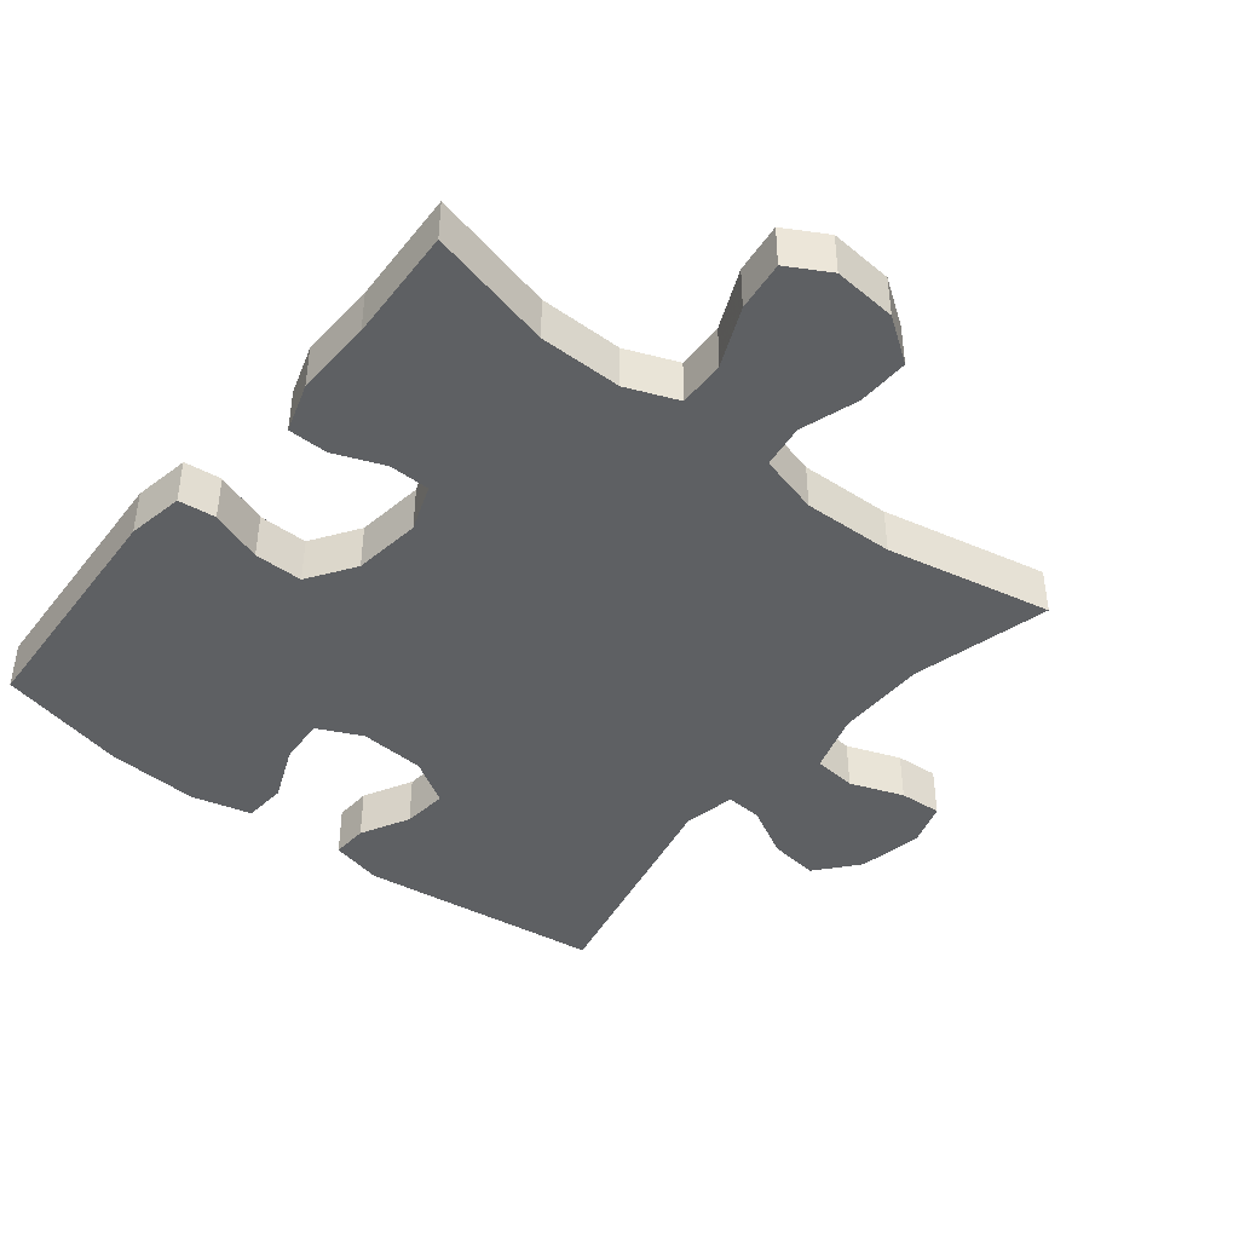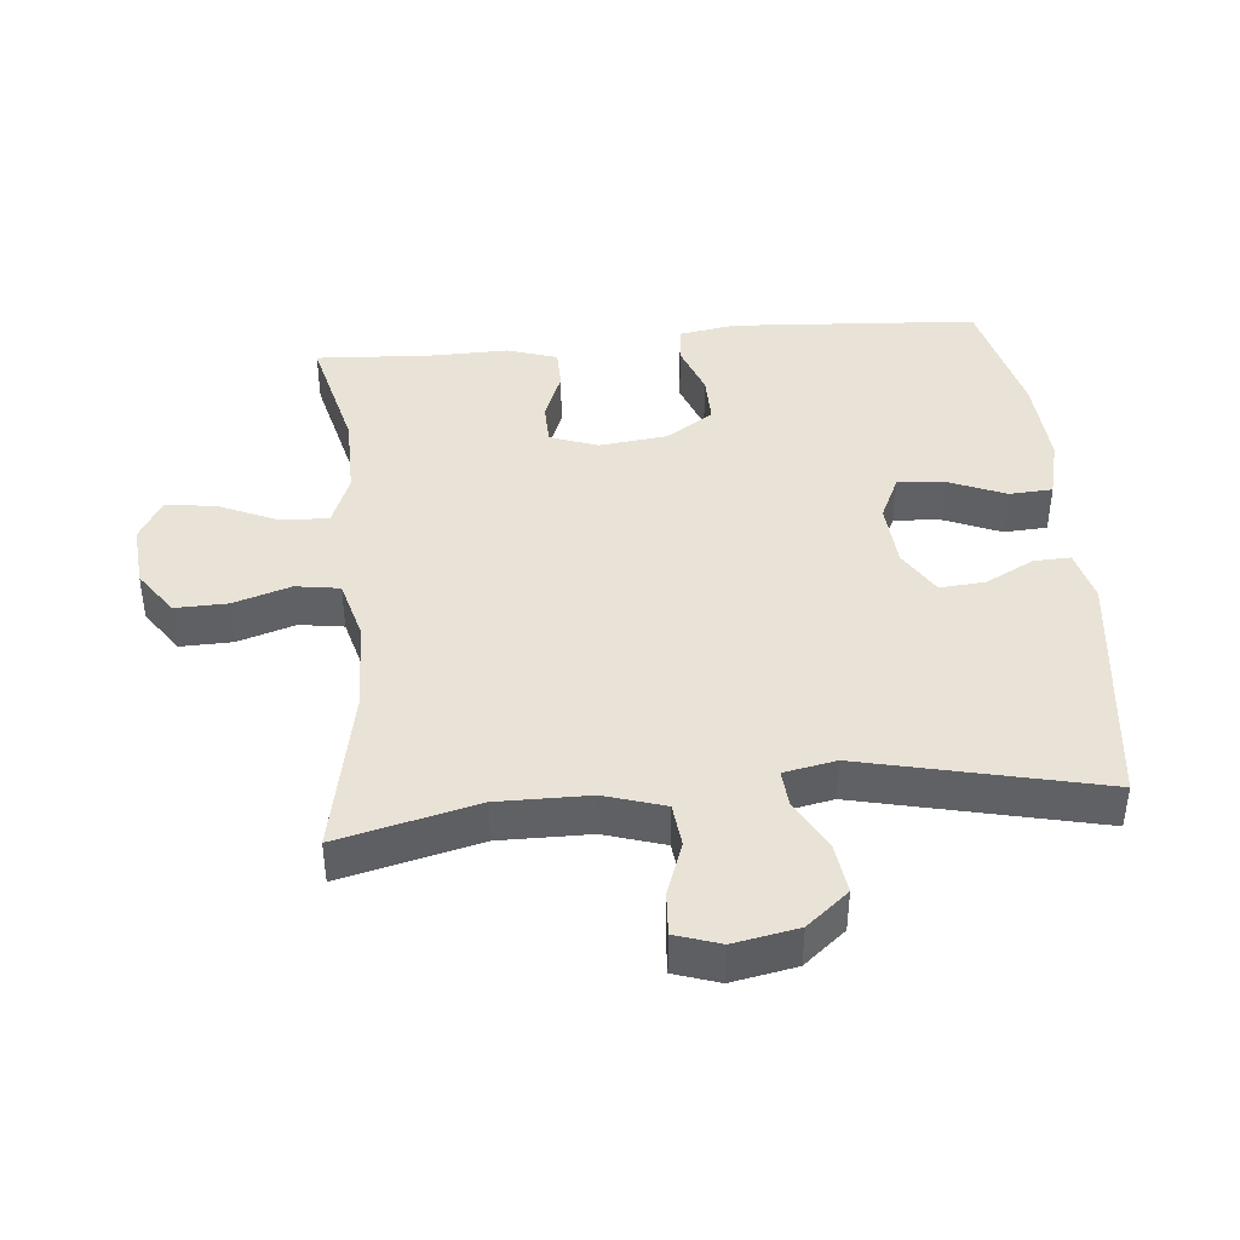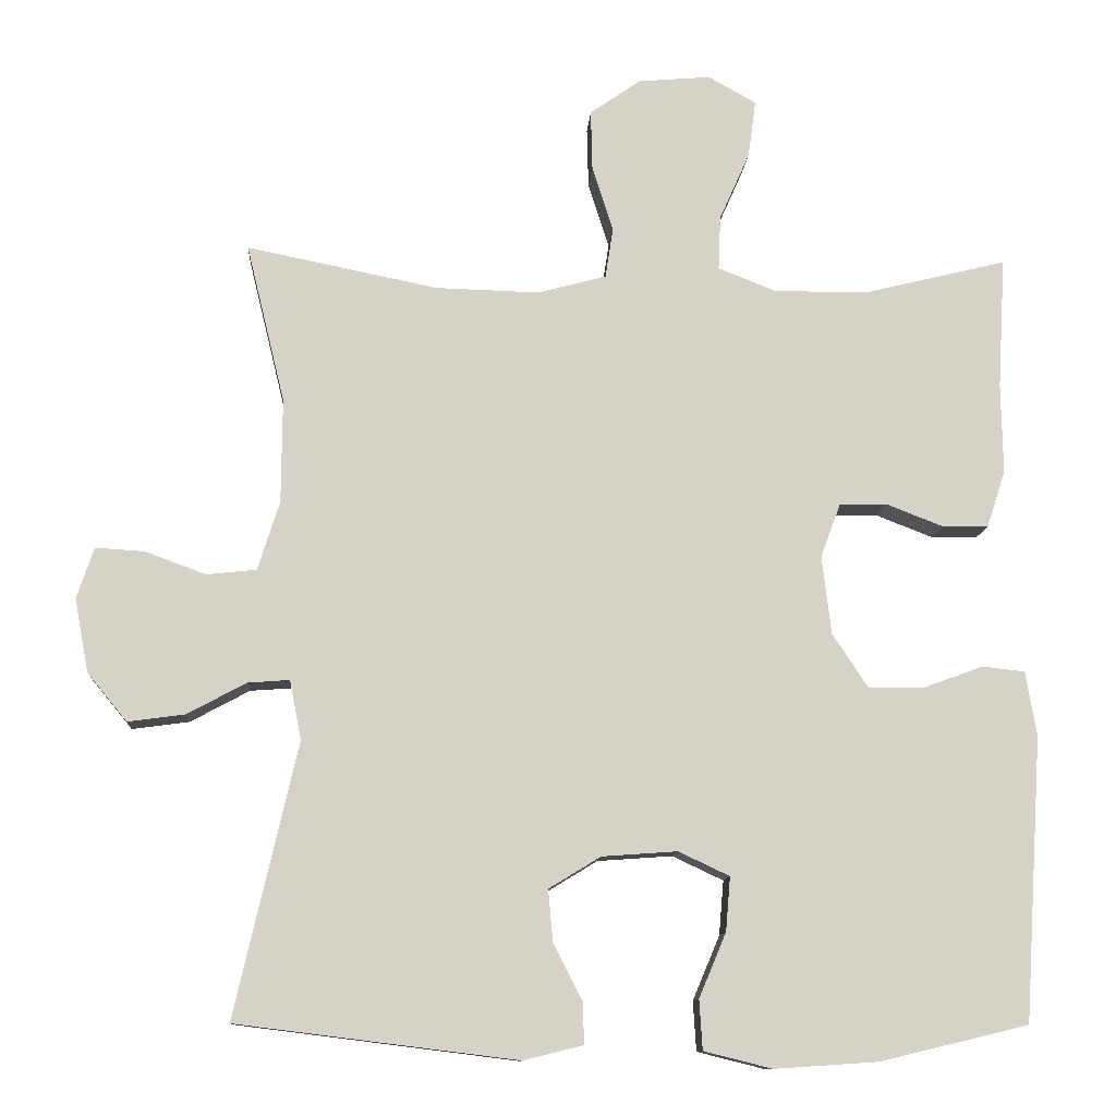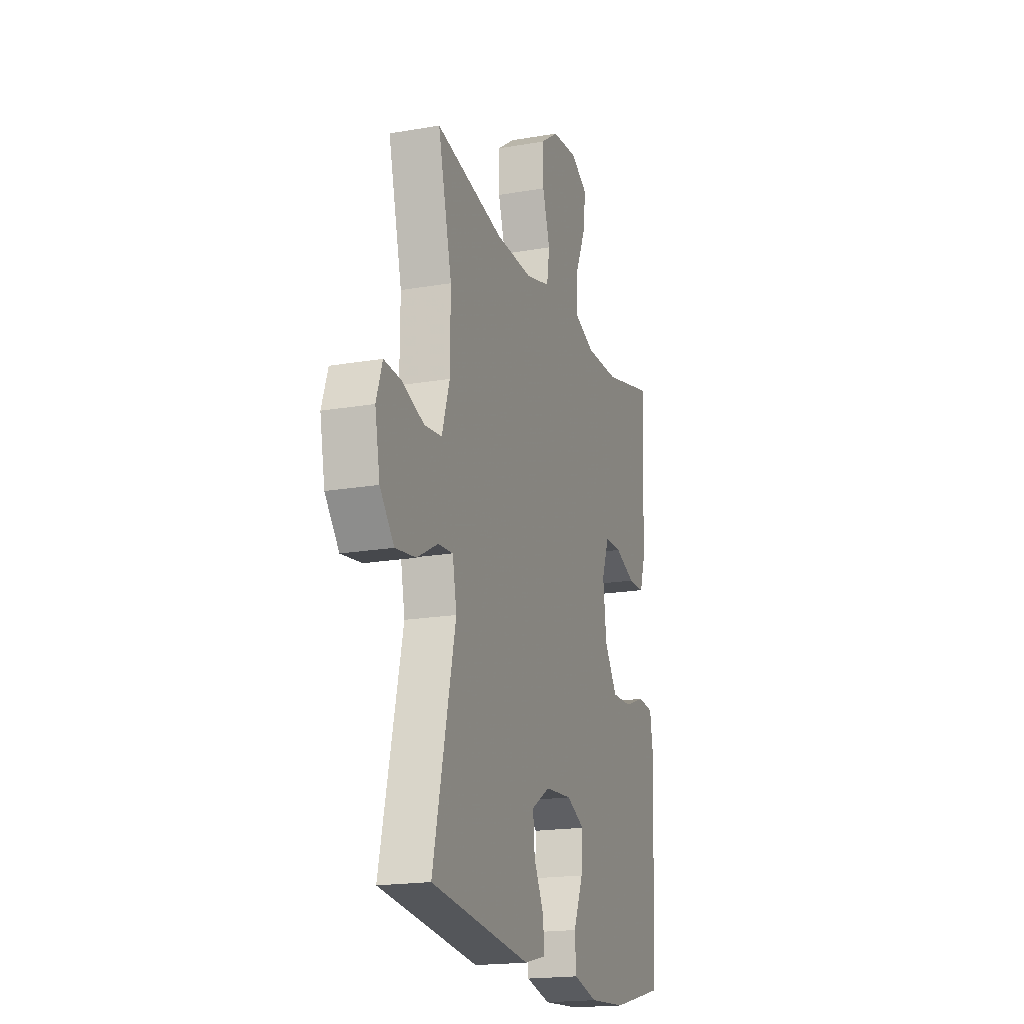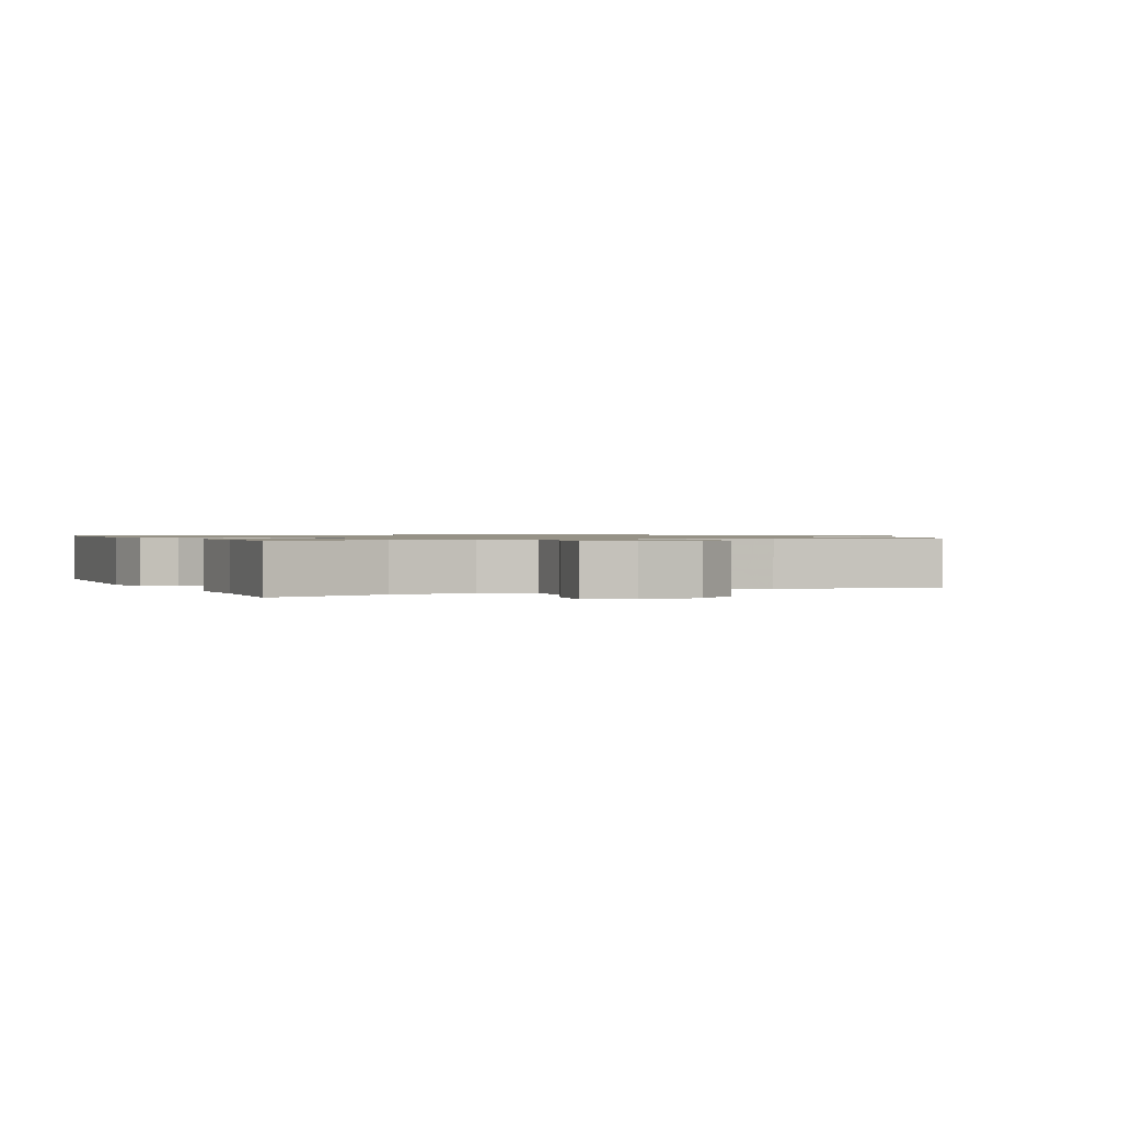
<metadata>
{"format":"obj","ext":"obj","renderer":"f3d","projection":"perspective","resolution":1024,"background":"white","views":[{"elev":-42.5,"azim":-38.9,"up":"+Y"},{"elev":41.9,"azim":84.6,"up":"+Y"},{"elev":-11.3,"azim":176.4,"up":"+Z"},{"elev":-18.7,"azim":108.4,"up":"+Z"},{"elev":1.0,"azim":-24.9,"up":"+Y"}]}
</metadata>
<code>
v 0.5 0.07 -0.5
v 0.138 0.07 -0.545
v 0.061 0.07 -0.526
v 0.063 0.07 -0.472
v 0.1 0.07 -0.4
v 0.106 0.07 -0.333
v 0.039 0.07 -0.292
v -0.058 0.07 -0.285
v -0.124 0.07 -0.316
v -0.118 0.07 -0.386
v -0.083 0.07 -0.469
v -0.087 0.07 -0.533
v -0.175 0.07 -0.555
v -0.31 0.07 -0.546
v -0.5 0.07 -0.5
v -0.524 0.07 -0.135
v -0.51 0.07 -0.051
v -0.455 0.07 -0.045
v -0.378 0.07 -0.073
v -0.306 0.07 -0.074
v -0.26 0.07 -0.004
v -0.248 0.07 0.097
v -0.274 0.07 0.167
v -0.335 0.07 0.168
v -0.409 0.07 0.139
v -0.468 0.07 0.14
v -0.492 0.07 0.214
v -0.49 0.07 0.33
v -0.5 0.07 0.5
v -0.317 0.07 0.455
v -0.195 0.07 0.454
v -0.119 0.07 0.484
v -0.122 0.07 0.554
v -0.161 0.07 0.642
v -0.171 0.07 0.716
v -0.109 0.07 0.751
v -0.016 0.07 0.743
v 0.05 0.07 0.697
v 0.048 0.07 0.62
v 0.021 0.07 0.535
v 0.031 0.07 0.47
v 0.12 0.07 0.446
v 0.254 0.07 0.45
v 0.5 0.07 0.5
v 0.45 0.07 0.295
v 0.451 0.07 0.16
v 0.479 0.07 0.071
v 0.543 0.07 0.064
v 0.622 0.07 0.093
v 0.685 0.07 0.097
v 0.707 0.07 0.031
v 0.689 0.07 -0.064
v 0.638 0.07 -0.126
v 0.564 0.07 -0.116
v 0.488 0.07 -0.075
v 0.434 0.07 -0.071
v 0.419 0.07 -0.148
v 0.5 0 -0.5
v 0.138 0 -0.545
v 0.061 0 -0.526
v 0.063 0 -0.472
v 0.1 0 -0.4
v 0.106 0 -0.333
v 0.039 0 -0.292
v -0.058 0 -0.285
v -0.124 0 -0.316
v -0.118 0 -0.386
v -0.083 0 -0.469
v -0.087 0 -0.533
v -0.175 0 -0.555
v -0.31 0 -0.546
v -0.5 0 -0.5
v -0.524 0 -0.135
v -0.51 0 -0.051
v -0.455 0 -0.045
v -0.378 0 -0.073
v -0.306 0 -0.074
v -0.26 0 -0.004
v -0.248 0 0.097
v -0.274 0 0.167
v -0.335 0 0.168
v -0.409 0 0.139
v -0.468 0 0.14
v -0.492 0 0.214
v -0.49 0 0.33
v -0.5 0 0.5
v -0.317 0 0.455
v -0.195 0 0.454
v -0.119 0 0.484
v -0.122 0 0.554
v -0.161 0 0.642
v -0.171 0 0.716
v -0.109 0 0.751
v -0.016 0 0.743
v 0.05 0 0.697
v 0.048 0 0.62
v 0.021 0 0.535
v 0.031 0 0.47
v 0.12 0 0.446
v 0.254 0 0.45
v 0.5 0 0.5
v 0.45 0 0.295
v 0.451 0 0.16
v 0.479 0 0.071
v 0.543 0 0.064
v 0.622 0 0.093
v 0.685 0 0.097
v 0.707 0 0.031
v 0.689 0 -0.064
v 0.638 0 -0.126
v 0.564 0 -0.116
v 0.488 0 -0.075
v 0.434 0 -0.071
v 0.419 0 -0.148
f 53 54 55
f 52 53 55
f 51 52 55
f 50 51 55
f 49 50 55
f 48 49 55
f 47 48 55 56
f 46 47 56
f 45 46 56 57
f 43 44 45
f 42 43 45 57
f 38 39 40
f 37 38 40
f 36 37 40
f 35 36 40
f 34 35 40
f 33 34 40
f 32 33 40 41
f 42 57 1
f 41 42 1
f 32 41 1
f 31 32 1
f 26 27 28
f 25 26 28
f 24 25 28
f 28 29 30
f 24 28 30
f 23 24 30
f 17 18 19
f 16 17 19
f 15 16 19
f 14 15 19
f 13 14 19
f 12 13 19
f 11 12 19
f 10 11 19
f 9 10 19 20
f 8 9 20 21
f 3 4 5
f 2 3 5
f 1 2 5
f 1 5 6
f 1 6 7
f 31 1 7
f 30 31 7
f 23 30 7
f 22 23 7
f 7 8 21 22
f 112 111 110
f 112 110 109
f 112 109 108
f 112 108 107
f 112 107 106
f 112 106 105
f 113 112 105 104
f 113 104 103
f 114 113 103 102
f 102 101 100
f 114 102 100 99
f 97 96 95
f 97 95 94
f 97 94 93
f 97 93 92
f 97 92 91
f 97 91 90
f 98 97 90 89
f 58 114 99
f 58 99 98
f 58 98 89
f 58 89 88
f 85 84 83
f 85 83 82
f 85 82 81
f 87 86 85
f 87 85 81
f 87 81 80
f 76 75 74
f 76 74 73
f 76 73 72
f 76 72 71
f 76 71 70
f 76 70 69
f 76 69 68
f 76 68 67
f 77 76 67 66
f 78 77 66 65
f 62 61 60
f 62 60 59
f 62 59 58
f 63 62 58
f 64 63 58
f 64 58 88
f 64 88 87
f 64 87 80
f 64 80 79
f 79 78 65 64
f 1 58 59 2
f 2 59 60 3
f 3 60 61 4
f 4 61 62 5
f 5 62 63 6
f 6 63 64 7
f 7 64 65 8
f 8 65 66 9
f 9 66 67 10
f 10 67 68 11
f 11 68 69 12
f 12 69 70 13
f 13 70 71 14
f 14 71 72 15
f 15 72 73 16
f 16 73 74 17
f 17 74 75 18
f 18 75 76 19
f 19 76 77 20
f 20 77 78 21
f 21 78 79 22
f 22 79 80 23
f 23 80 81 24
f 24 81 82 25
f 25 82 83 26
f 26 83 84 27
f 27 84 85 28
f 28 85 86 29
f 29 86 87 30
f 30 87 88 31
f 31 88 89 32
f 32 89 90 33
f 33 90 91 34
f 34 91 92 35
f 35 92 93 36
f 36 93 94 37
f 37 94 95 38
f 38 95 96 39
f 39 96 97 40
f 40 97 98 41
f 41 98 99 42
f 42 99 100 43
f 43 100 101 44
f 44 101 102 45
f 45 102 103 46
f 46 103 104 47
f 47 104 105 48
f 48 105 106 49
f 49 106 107 50
f 50 107 108 51
f 51 108 109 52
f 52 109 110 53
f 53 110 111 54
f 54 111 112 55
f 55 112 113 56
f 56 113 114 57
f 57 114 58 1

</code>
